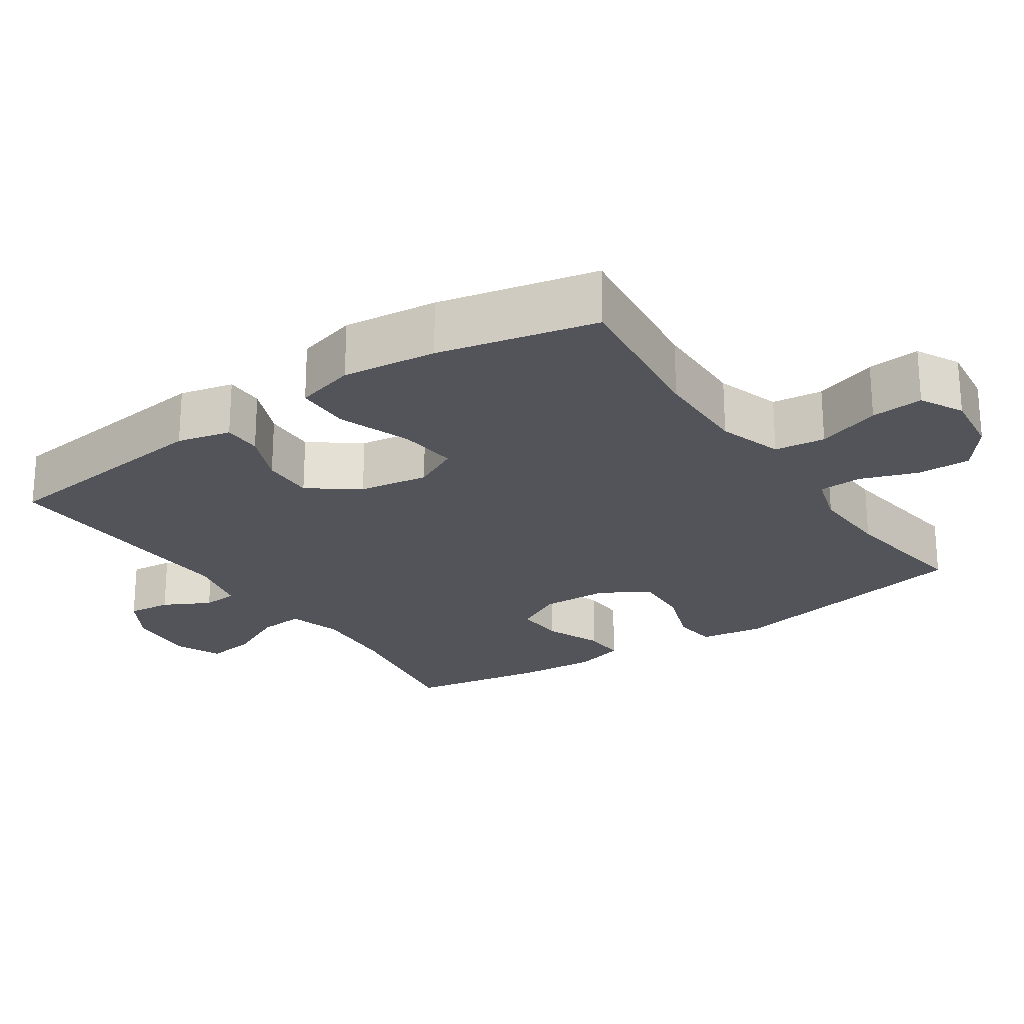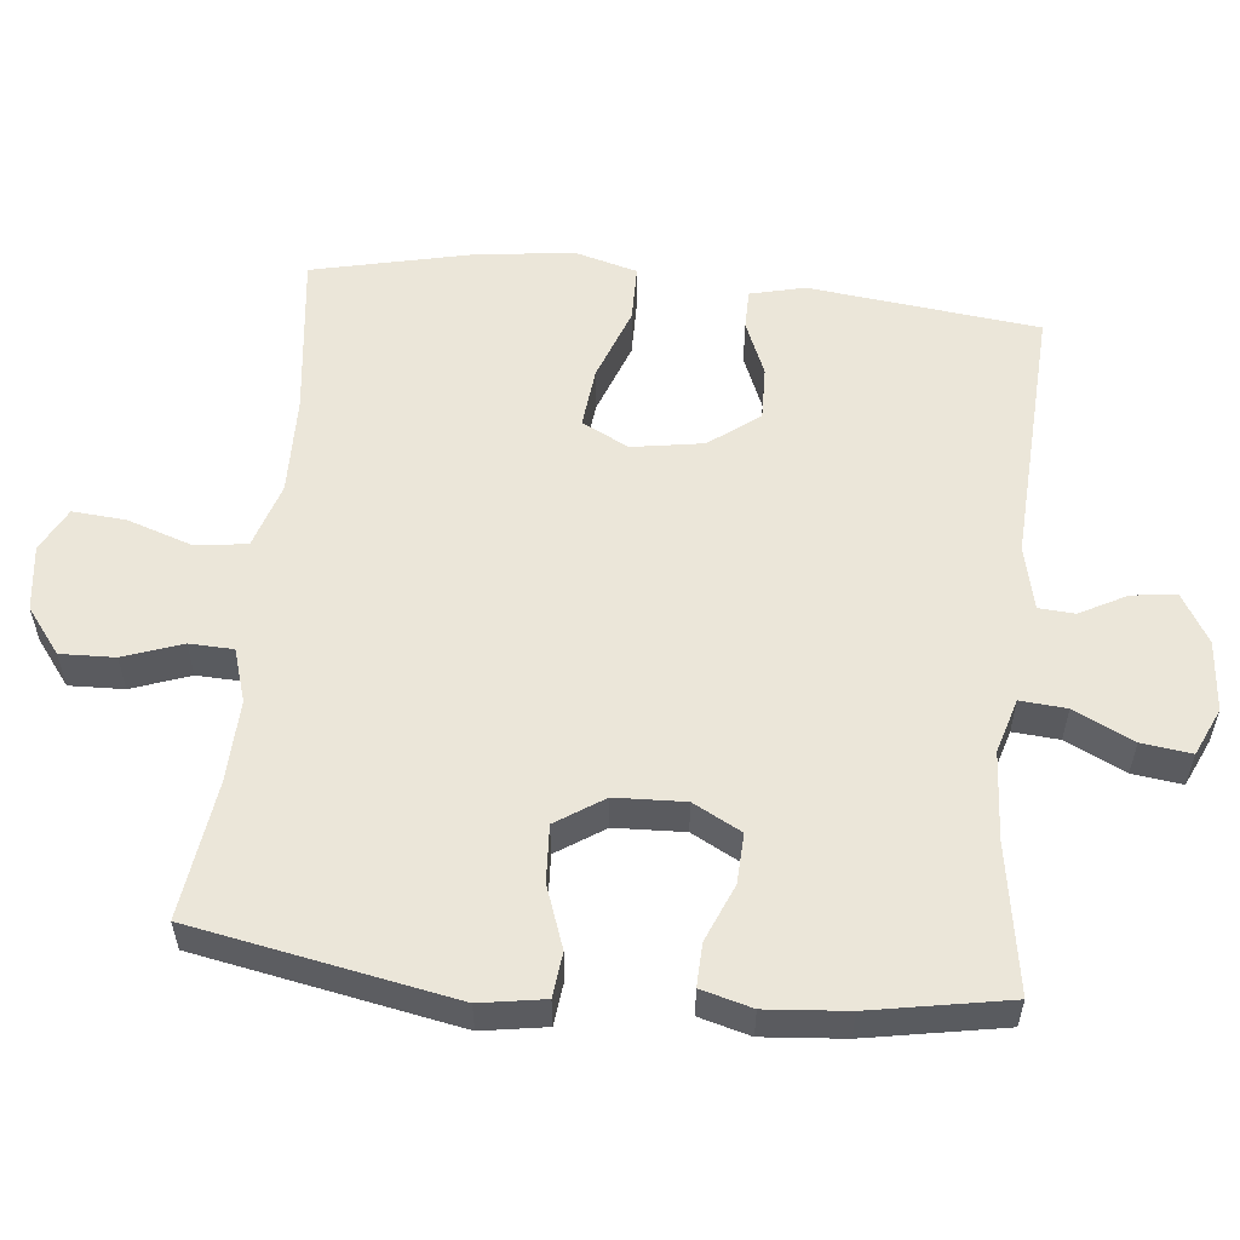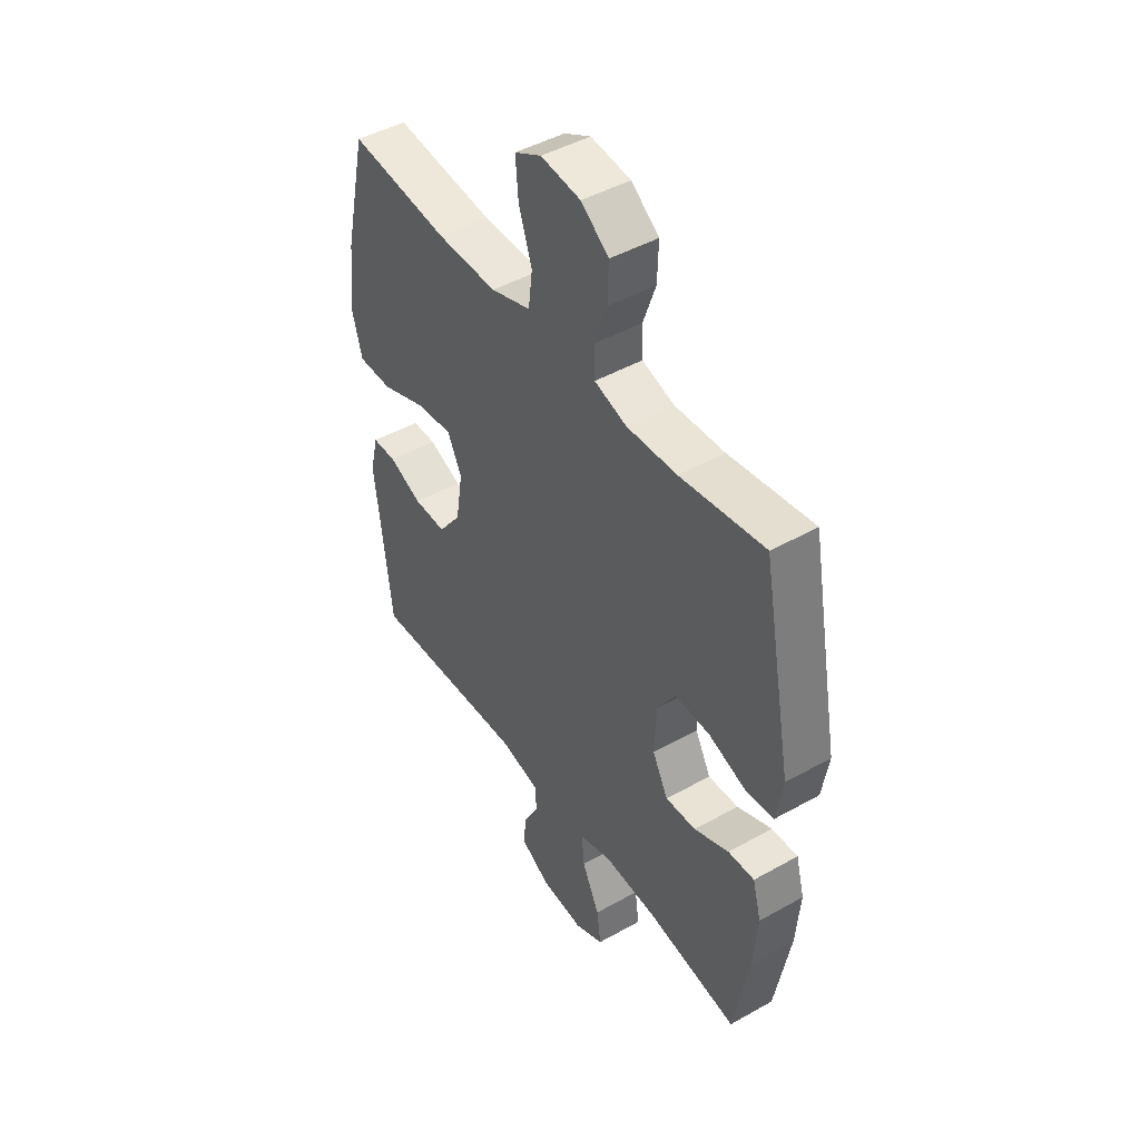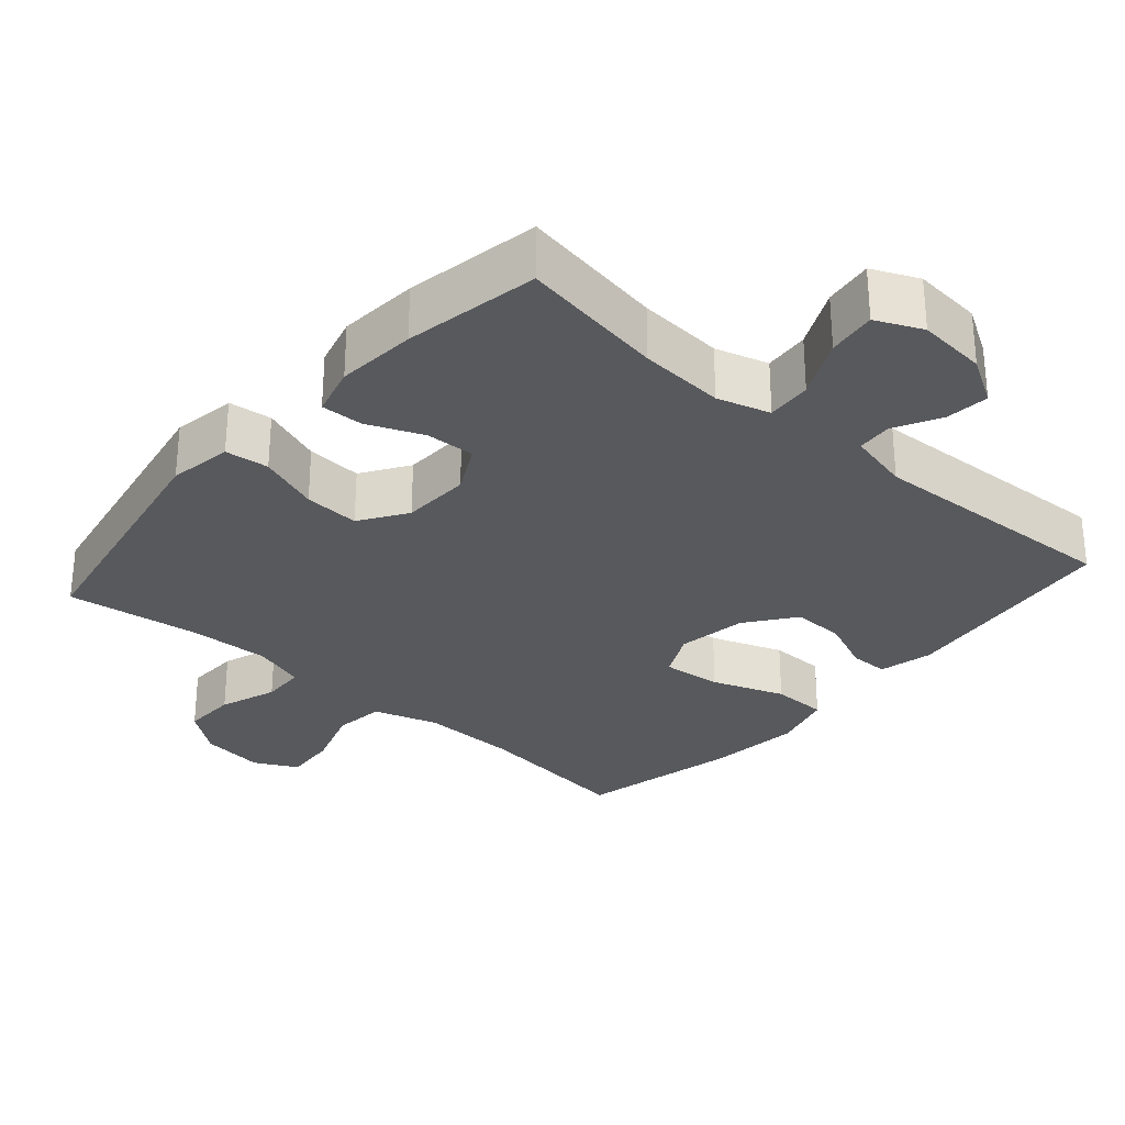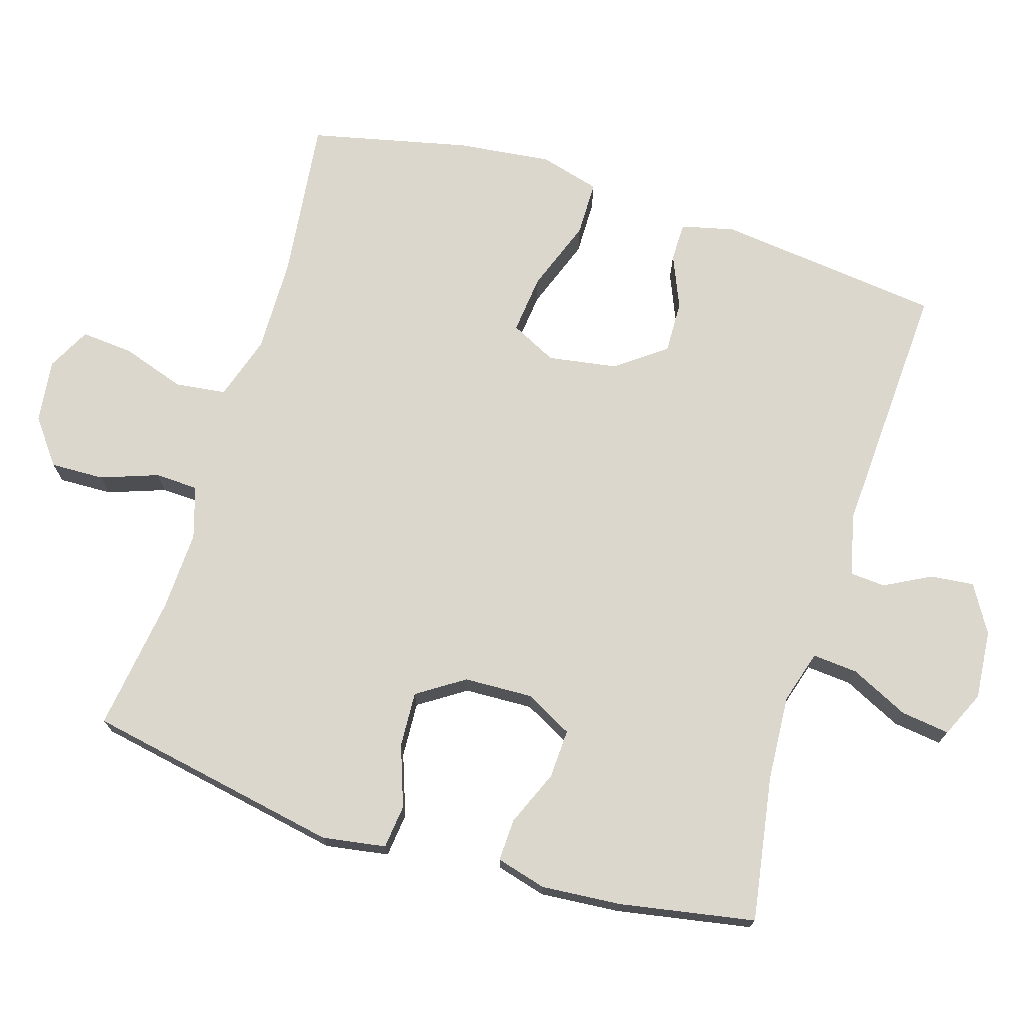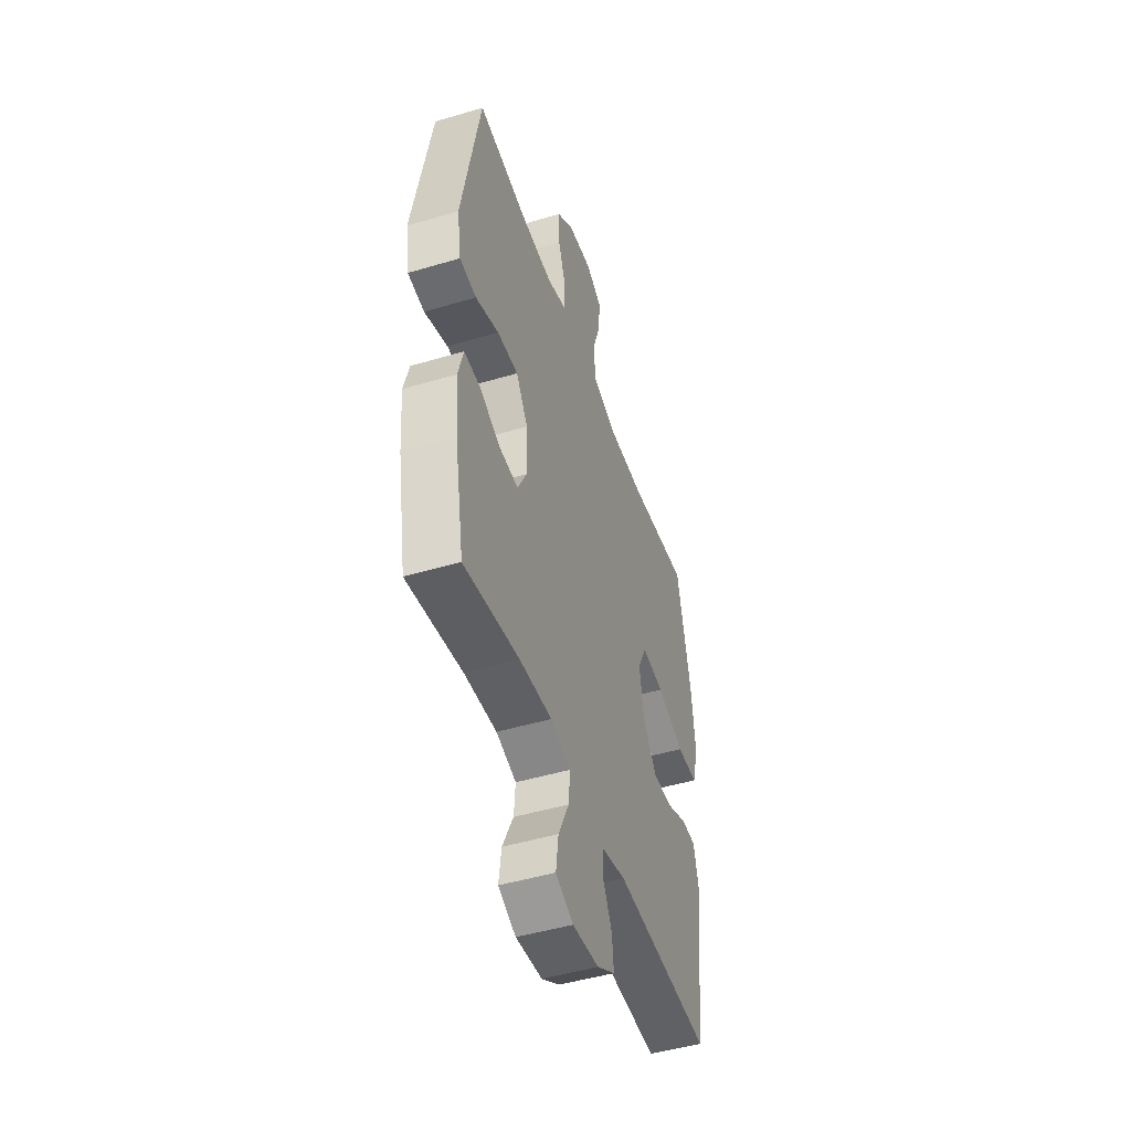
<metadata>
{"format":"obj","ext":"obj","renderer":"f3d","projection":"perspective","resolution":1024,"background":"white","views":[{"elev":-23.7,"azim":-55.8,"up":"+Y"},{"elev":56.7,"azim":95.8,"up":"+Y"},{"elev":45.5,"azim":57.0,"up":"+Z"},{"elev":-30.0,"azim":138.7,"up":"+Y"},{"elev":72.8,"azim":107.1,"up":"+Y"},{"elev":-47.4,"azim":108.6,"up":"+Z"}]}
</metadata>
<code>
o path8874
v 0.5316 0.0375 -0.3158
v 0.5409 0.0375 -0.2014
v 0.5212 0.0375 -0.1296
v 0.4609 0.0375 -0.132
v 0.3809 0.0375 -0.1656
v 0.3107 0.0375 -0.169
v 0.2748 0.0375 -0.1011
v 0.2785 0.0375 -0.002945
v 0.3225 0.0375 0.06416
v 0.4019 0.0375 0.0599
v 0.4893 0.0375 0.02864
v 0.552 0.0375 0.03587
v 0.5665 0.0375 0.1266
v 0.4969 0.0375 0.4927
v 0.3037 0.0375 0.4654
v 0.1885 0.0375 0.4606
v 0.114 0.0375 0.4836
v 0.1116 0.0375 0.5454
v 0.1408 0.0375 0.6275
v 0.1431 0.0375 0.704
v 0.07939 0.0375 0.7525
v -0.01197 0.0375 0.7637
v -0.07331 0.0375 0.7315
v -0.06715 0.0375 0.6565
v -0.03684 0.0375 0.5659
v -0.04593 0.0375 0.4934
v -0.1379 0.0375 0.4638
v -0.2758 0.0375 0.466
v -0.5048 0.0375 0.4927
v -0.556 0.0375 0.2659
v -0.5717 0.0375 0.1309
v -0.5481 0.0375 0.04462
v -0.4694 0.0375 0.04403
v -0.3664 0.0375 0.08227
v -0.2818 0.0375 0.09146
v -0.249 0.0375 0.02557
v -0.265 0.0375 -0.074
v -0.3174 0.0375 -0.144
v -0.3921 0.0375 -0.1421
v -0.4684 0.0375 -0.11
v -0.5237 0.0375 -0.1105
v -0.5421 0.0375 -0.1871
v -0.5048 0.0375 -0.5092
v -0.1384 0.0375 -0.4899
v -0.04933 0.0375 -0.5106
v -0.04555 0.0375 -0.5613
v -0.08058 0.0375 -0.6277
v -0.08704 0.0375 -0.69
v -0.01951 0.0375 -0.7301
v 0.07956 0.0375 -0.7387
v 0.1458 0.0375 -0.7084
v 0.1364 0.0375 -0.6384
v 0.09597 0.0375 -0.5547
v 0.09057 0.0375 -0.4898
v 0.1663 0.0375 -0.4672
v 0.2889 0.0375 -0.4751
v 0.4969 0.0375 -0.5092
v 0.5316 -0.0375 -0.3158
v 0.5409 -0.0375 -0.2014
v 0.5212 -0.0375 -0.1296
v 0.4609 -0.0375 -0.132
v 0.3809 -0.0375 -0.1656
v 0.3107 -0.0375 -0.169
v 0.2748 -0.0375 -0.1011
v 0.2785 -0.0375 -0.002945
v 0.3225 -0.0375 0.06416
v 0.4019 -0.0375 0.0599
v 0.4893 -0.0375 0.02864
v 0.552 -0.0375 0.03587
v 0.5665 -0.0375 0.1266
v 0.4969 -0.0375 0.4927
v 0.3037 -0.0375 0.4654
v 0.1885 -0.0375 0.4606
v 0.114 -0.0375 0.4836
v 0.1116 -0.0375 0.5454
v 0.1408 -0.0375 0.6275
v 0.1431 -0.0375 0.704
v 0.07939 -0.0375 0.7525
v -0.01197 -0.0375 0.7637
v -0.07331 -0.0375 0.7315
v -0.06715 -0.0375 0.6565
v -0.03684 -0.0375 0.5659
v -0.04593 -0.0375 0.4934
v -0.1379 -0.0375 0.4638
v -0.2758 -0.0375 0.466
v -0.5048 -0.0375 0.4927
v -0.556 -0.0375 0.2659
v -0.5717 -0.0375 0.1309
v -0.5481 -0.0375 0.04462
v -0.4694 -0.0375 0.04403
v -0.3664 -0.0375 0.08227
v -0.2818 -0.0375 0.09146
v -0.249 -0.0375 0.02557
v -0.265 -0.0375 -0.074
v -0.3174 -0.0375 -0.144
v -0.3921 -0.0375 -0.1421
v -0.4684 -0.0375 -0.11
v -0.5237 -0.0375 -0.1105
v -0.5421 -0.0375 -0.1871
v -0.5048 -0.0375 -0.5092
v -0.1384 -0.0375 -0.4899
v -0.04933 -0.0375 -0.5106
v -0.04555 -0.0375 -0.5613
v -0.08058 -0.0375 -0.6277
v -0.08704 -0.0375 -0.69
v -0.01951 -0.0375 -0.7301
v 0.07956 -0.0375 -0.7387
v 0.1458 -0.0375 -0.7084
v 0.1364 -0.0375 -0.6384
v 0.09597 -0.0375 -0.5547
v 0.09057 -0.0375 -0.4898
v 0.1663 -0.0375 -0.4672
v 0.2889 -0.0375 -0.4751
v 0.4969 -0.0375 -0.5092
v 0.552 0.0375 0.03587
v 0.552 0.0375 0.03587
v 0.5665 0.0375 0.1266
v 0.4893 0.0375 0.02864
v 0.5316 0.0375 -0.3158
v 0.5409 0.0375 -0.2014
v 0.5212 0.0375 -0.1296
v 0.5212 0.0375 -0.1296
v 0.4609 0.0375 -0.132
v 0.4969 0.0375 0.4927
v 0.4969 0.0375 0.4927
v 0.4969 0.0375 -0.5092
v 0.4969 0.0375 -0.5092
v 0.4019 0.0375 0.0599
v 0.3809 0.0375 -0.1656
v 0.3037 0.0375 0.4654
v 0.2889 0.0375 -0.4751
v 0.3225 0.0375 0.06416
v 0.3107 0.0375 -0.169
v 0.3107 0.0375 -0.169
v 0.2785 0.0375 -0.002945
v 0.2748 0.0375 -0.1011
v 0.1885 0.0375 0.4606
v 0.1663 0.0375 -0.4672
v 0.114 0.0375 0.4836
v 0.114 0.0375 0.4836
v 0.09057 0.0375 -0.4898
v 0.09057 0.0375 -0.4898
v 0.07956 0.0375 -0.7387
v 0.1458 0.0375 -0.7084
v 0.1458 0.0375 -0.7084
v 0.1364 0.0375 -0.6384
v 0.1408 0.0375 0.6275
v 0.1431 0.0375 0.704
v 0.07939 0.0375 0.7525
v 0.1116 0.0375 0.5454
v 0.09597 0.0375 -0.5547
v -0.01951 0.0375 -0.7301
v -0.01197 0.0375 0.7637
v -0.07331 0.0375 0.7315
v -0.07331 0.0375 0.7315
v -0.08704 0.0375 -0.69
v -0.08704 0.0375 -0.69
v -0.03684 0.0375 0.5659
v -0.04593 0.0375 0.4934
v -0.04593 0.0375 0.4934
v -0.06715 0.0375 0.6565
v -0.08058 0.0375 -0.6277
v -0.04555 0.0375 -0.5613
v -0.04933 0.0375 -0.5106
v -0.04933 0.0375 -0.5106
v -0.1379 0.0375 0.4638
v -0.1384 0.0375 -0.4899
v -0.2758 0.0375 0.466
v -0.249 0.0375 0.02557
v -0.265 0.0375 -0.074
v -0.2818 0.0375 0.09146
v -0.2818 0.0375 0.09146
v -0.3174 0.0375 -0.144
v -0.3664 0.0375 0.08227
v -0.3921 0.0375 -0.1421
v -0.4694 0.0375 0.04403
v -0.4684 0.0375 -0.11
v -0.5048 0.0375 -0.5092
v -0.5048 0.0375 -0.5092
v -0.5237 0.0375 -0.1105
v -0.5237 0.0375 -0.1105
v -0.5481 0.0375 0.04462
v -0.5481 0.0375 0.04462
v -0.5048 0.0375 0.4927
v -0.5048 0.0375 0.4927
v -0.5421 0.0375 -0.1871
v -0.556 0.0375 0.2659
v -0.5717 0.0375 0.1309
v 0.552 -0.0375 0.03587
v 0.552 -0.0375 0.03587
v 0.5665 -0.0375 0.1266
v 0.4893 -0.0375 0.02864
v 0.5316 -0.0375 -0.3158
v 0.5409 -0.0375 -0.2014
v 0.5212 -0.0375 -0.1296
v 0.5212 -0.0375 -0.1296
v 0.4609 -0.0375 -0.132
v 0.4969 -0.0375 0.4927
v 0.4969 -0.0375 0.4927
v 0.4969 -0.0375 -0.5092
v 0.4969 -0.0375 -0.5092
v 0.4019 -0.0375 0.0599
v 0.3809 -0.0375 -0.1656
v 0.3037 -0.0375 0.4654
v 0.2889 -0.0375 -0.4751
v 0.3225 -0.0375 0.06416
v 0.3107 -0.0375 -0.169
v 0.3107 -0.0375 -0.169
v 0.2785 -0.0375 -0.002945
v 0.2748 -0.0375 -0.1011
v 0.1885 -0.0375 0.4606
v 0.1663 -0.0375 -0.4672
v 0.114 -0.0375 0.4836
v 0.114 -0.0375 0.4836
v 0.09057 -0.0375 -0.4898
v 0.09057 -0.0375 -0.4898
v 0.07956 -0.0375 -0.7387
v 0.1458 -0.0375 -0.7084
v 0.1458 -0.0375 -0.7084
v 0.1364 -0.0375 -0.6384
v 0.1408 -0.0375 0.6275
v 0.1431 -0.0375 0.704
v 0.07939 -0.0375 0.7525
v 0.1116 -0.0375 0.5454
v 0.09597 -0.0375 -0.5547
v -0.01951 -0.0375 -0.7301
v -0.01197 -0.0375 0.7637
v -0.07331 -0.0375 0.7315
v -0.07331 -0.0375 0.7315
v -0.08704 -0.0375 -0.69
v -0.08704 -0.0375 -0.69
v -0.03684 -0.0375 0.5659
v -0.04593 -0.0375 0.4934
v -0.04593 -0.0375 0.4934
v -0.06715 -0.0375 0.6565
v -0.08058 -0.0375 -0.6277
v -0.04555 -0.0375 -0.5613
v -0.04933 -0.0375 -0.5106
v -0.04933 -0.0375 -0.5106
v -0.1379 -0.0375 0.4638
v -0.1384 -0.0375 -0.4899
v -0.2758 -0.0375 0.466
v -0.249 -0.0375 0.02557
v -0.265 -0.0375 -0.074
v -0.2818 -0.0375 0.09146
v -0.2818 -0.0375 0.09146
v -0.3174 -0.0375 -0.144
v -0.3664 -0.0375 0.08227
v -0.3921 -0.0375 -0.1421
v -0.4694 -0.0375 0.04403
v -0.4684 -0.0375 -0.11
v -0.5048 -0.0375 -0.5092
v -0.5048 -0.0375 -0.5092
v -0.5237 -0.0375 -0.1105
v -0.5237 -0.0375 -0.1105
v -0.5481 -0.0375 0.04462
v -0.5481 -0.0375 0.04462
v -0.5048 -0.0375 0.4927
v -0.5048 -0.0375 0.4927
v -0.5421 -0.0375 -0.1871
v -0.556 -0.0375 0.2659
v -0.5717 -0.0375 0.1309
f 233 224 232
f 209 213 243
f 248 261 262
f 235 223 227
f 230 226 236
f 206 204 211
f 241 247 252
f 217 220 226
f 202 204 206
f 193 205 200
f 189 191 192
f 261 242 258
f 204 191 198
f 204 202 191
f 244 210 243
f 243 213 233
f 247 249 252
f 193 203 205
f 238 244 241
f 221 223 235
f 245 233 240
f 221 232 224
f 212 210 215
f 206 213 209
f 192 191 202
f 215 238 225
f 260 249 251
f 245 240 242
f 237 225 238
f 226 225 237
f 238 215 244
f 207 205 203
f 210 209 243
f 233 213 224
f 215 210 244
f 223 221 222
f 195 197 194
f 245 242 248
f 232 221 235
f 213 206 211
f 260 251 254
f 194 203 193
f 205 207 212
f 250 262 256
f 225 226 220
f 261 248 242
f 252 249 260
f 243 233 245
f 235 227 228
f 241 244 247
f 212 207 210
f 203 194 197
f 218 220 217
f 236 226 237
f 248 262 250
f 116 13 70 190
f 11 12 69 68
f 1 2 59 58
f 2 122 196 59
f 3 4 61 60
f 13 125 199 70
f 127 1 58 201
f 10 11 68 67
f 4 5 62 61
f 14 15 72 71
f 56 57 114 113
f 9 10 67 66
f 5 134 208 62
f 8 9 66 65
f 6 7 64 63
f 15 16 73 72
f 55 56 113 112
f 7 8 65 64
f 16 140 214 73
f 142 55 112 216
f 50 145 219 107
f 51 52 109 108
f 19 20 77 76
f 20 21 78 77
f 18 19 76 75
f 52 53 110 109
f 17 18 75 74
f 53 54 111 110
f 49 50 107 106
f 21 22 79 78
f 22 155 229 79
f 157 49 106 231
f 25 160 234 82
f 24 25 82 81
f 23 24 81 80
f 47 48 105 104
f 46 47 104 103
f 165 46 103 239
f 26 27 84 83
f 44 45 102 101
f 27 28 85 84
f 36 37 94 93
f 172 36 93 246
f 37 38 95 94
f 34 35 92 91
f 38 39 96 95
f 33 34 91 90
f 39 40 97 96
f 179 44 101 253
f 40 181 255 97
f 183 33 90 257
f 28 185 259 85
f 42 43 100 99
f 41 42 99 98
f 29 30 87 86
f 31 32 89 88
f 30 31 88 87
f 159 158 150
f 135 169 139
f 174 188 187
f 161 153 149
f 156 162 152
f 132 137 130
f 167 178 173
f 143 152 146
f 128 132 130
f 119 126 131
f 115 118 117
f 187 184 168
f 130 124 117
f 130 117 128
f 170 169 136
f 169 159 139
f 173 178 175
f 119 131 129
f 164 167 170
f 147 161 149
f 171 166 159
f 147 150 158
f 138 141 136
f 132 135 139
f 118 128 117
f 141 151 164
f 186 177 175
f 171 168 166
f 163 164 151
f 152 163 151
f 164 170 141
f 133 129 131
f 136 169 135
f 159 150 139
f 141 170 136
f 149 148 147
f 121 120 123
f 171 174 168
f 158 161 147
f 139 137 132
f 186 180 177
f 120 119 129
f 131 138 133
f 176 182 188
f 151 146 152
f 187 168 174
f 178 186 175
f 169 171 159
f 161 154 153
f 167 173 170
f 138 136 133
f 129 123 120
f 144 143 146
f 162 163 152
f 174 176 188

</code>
